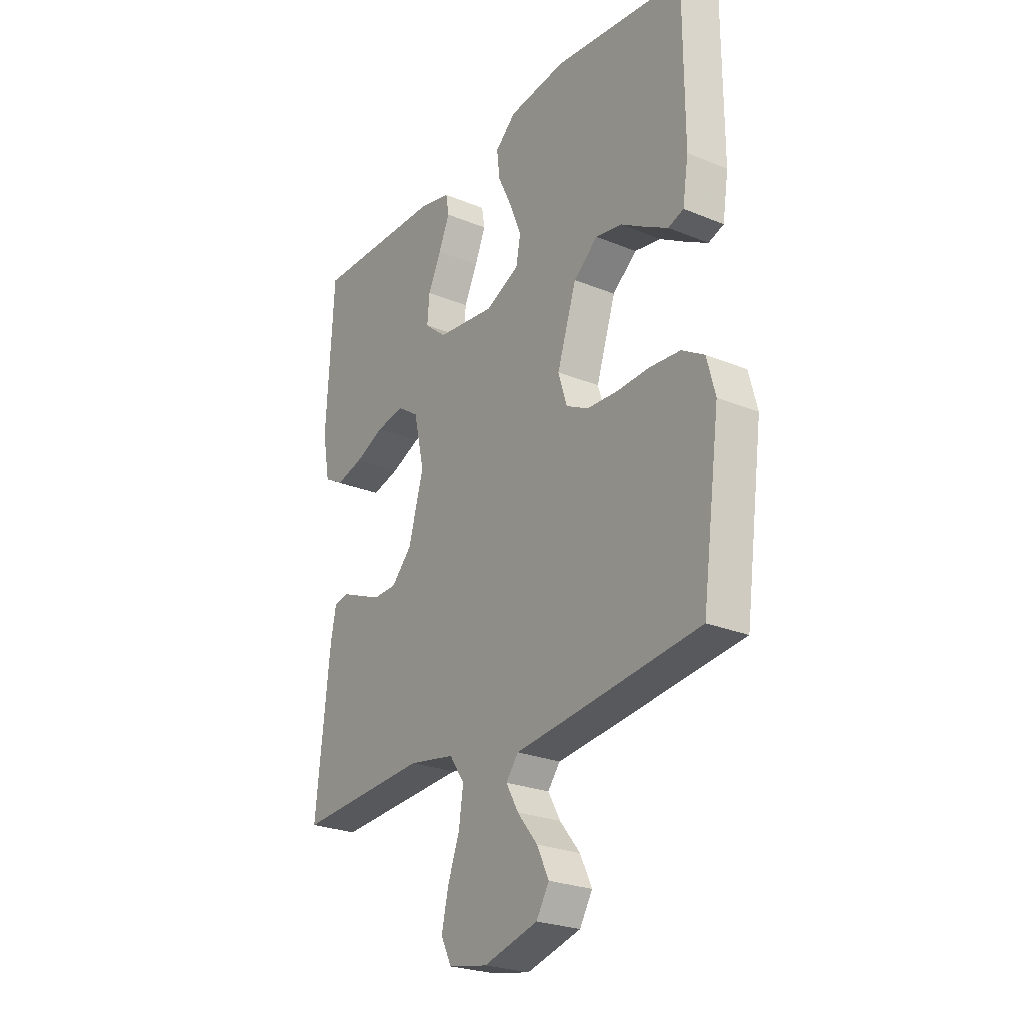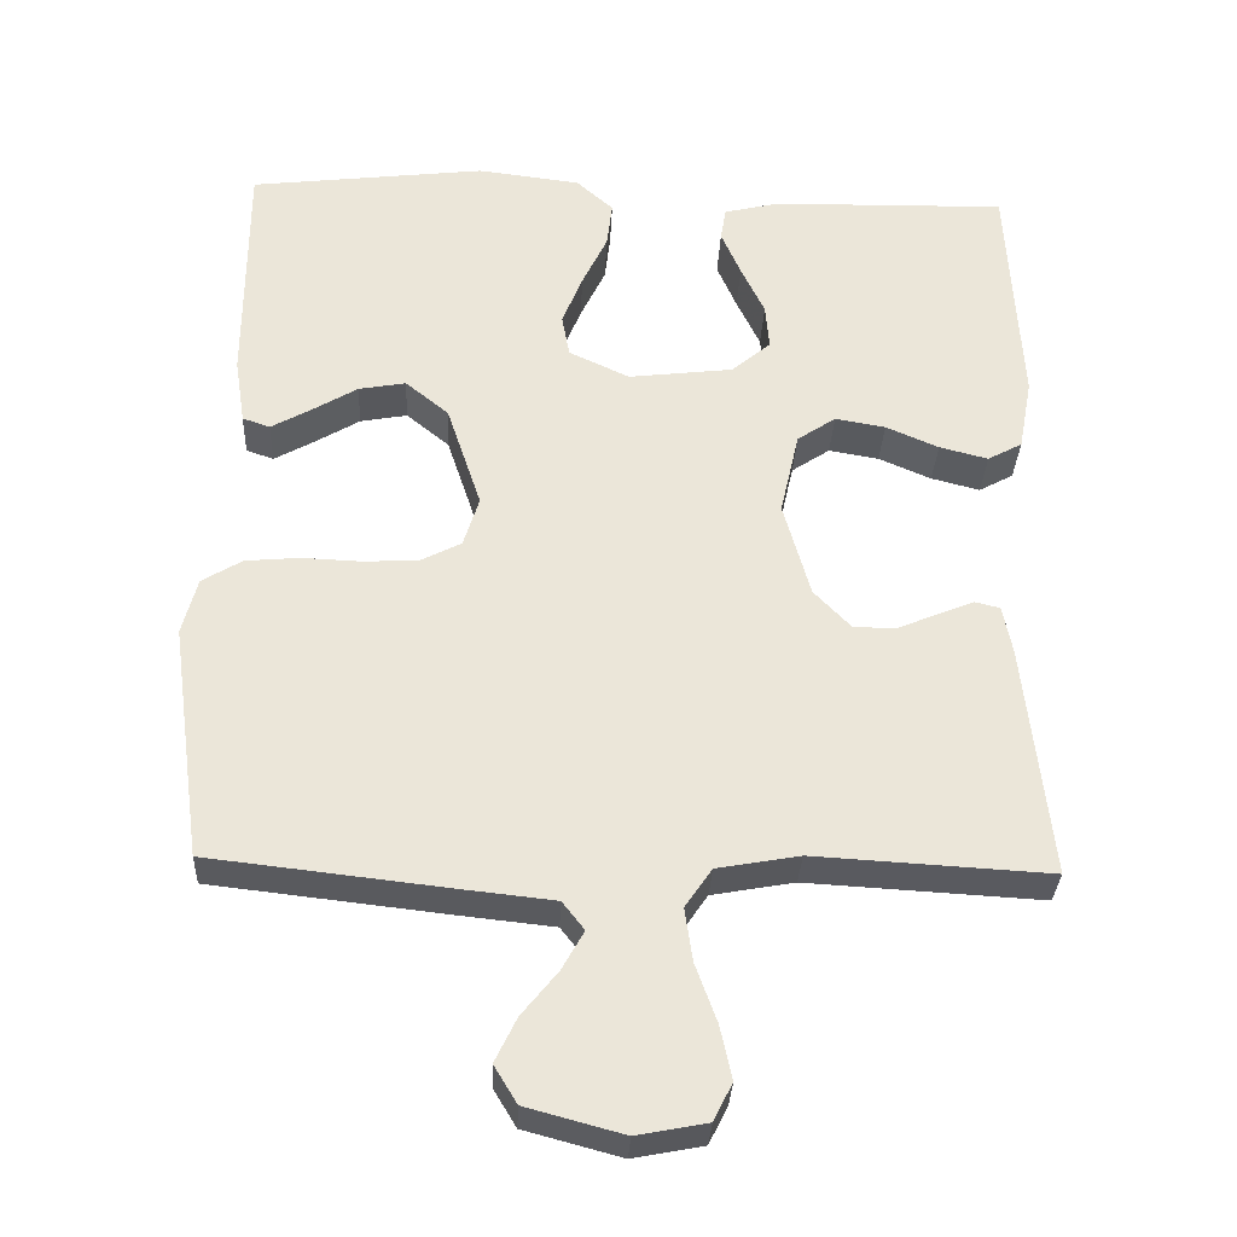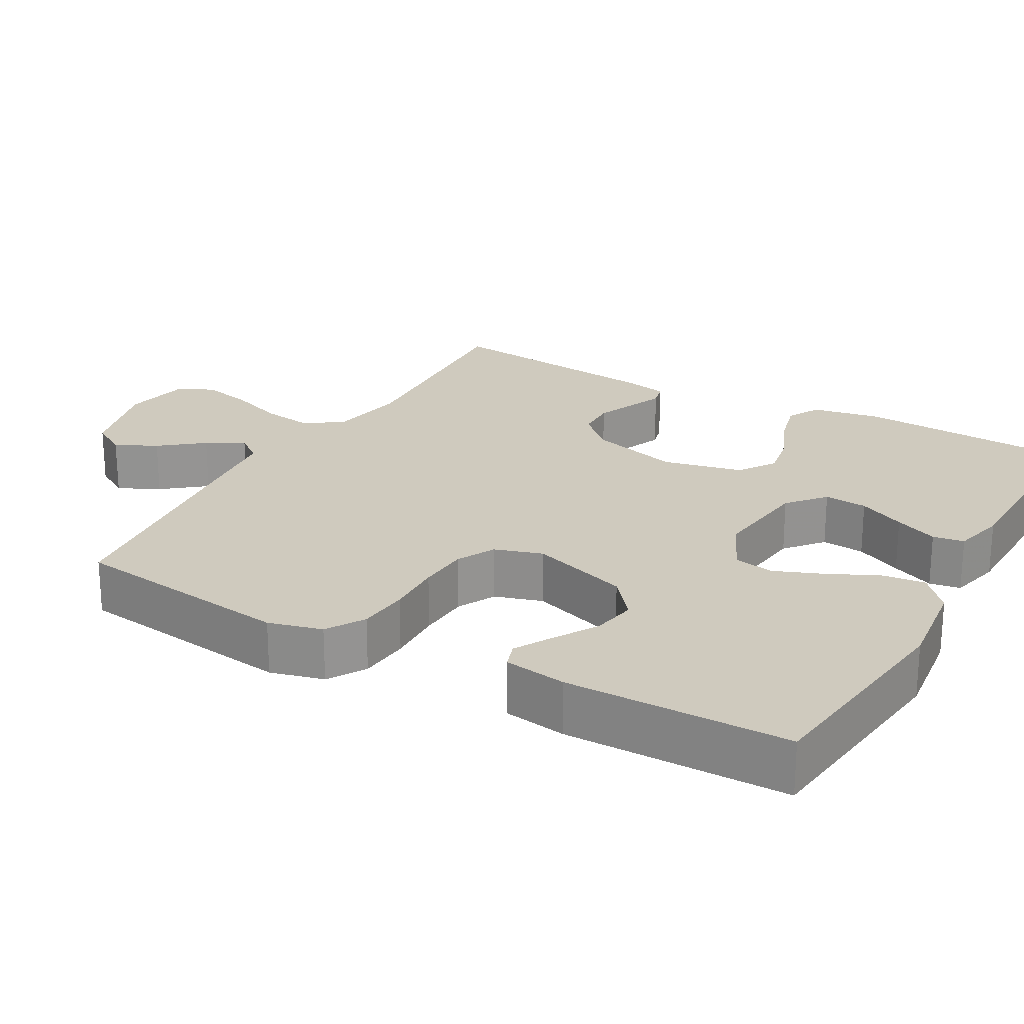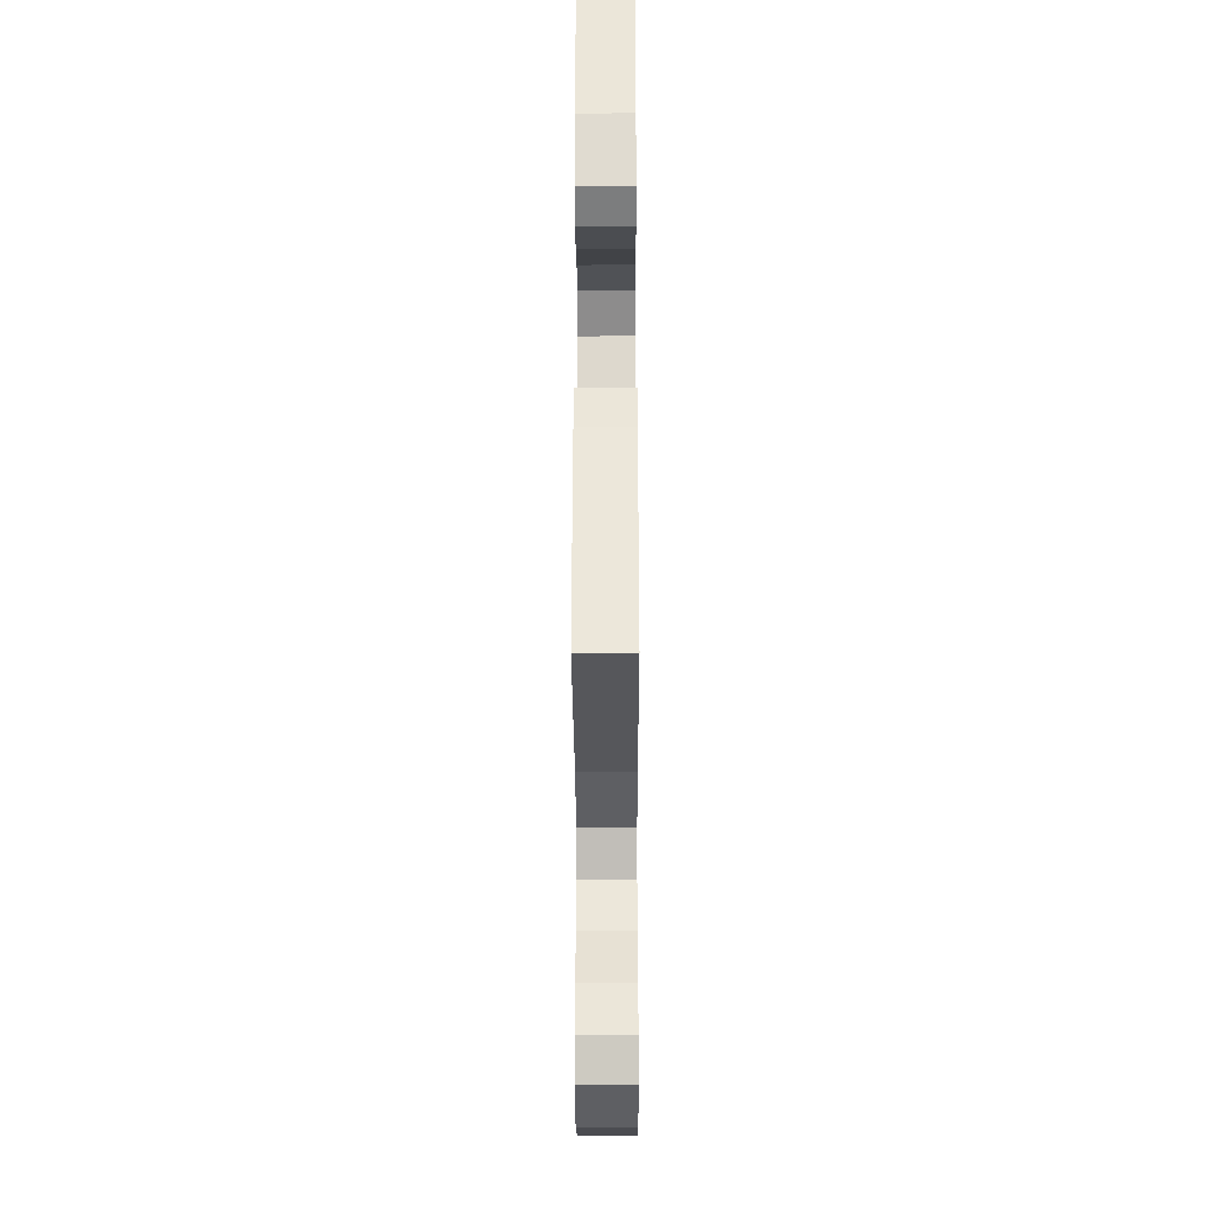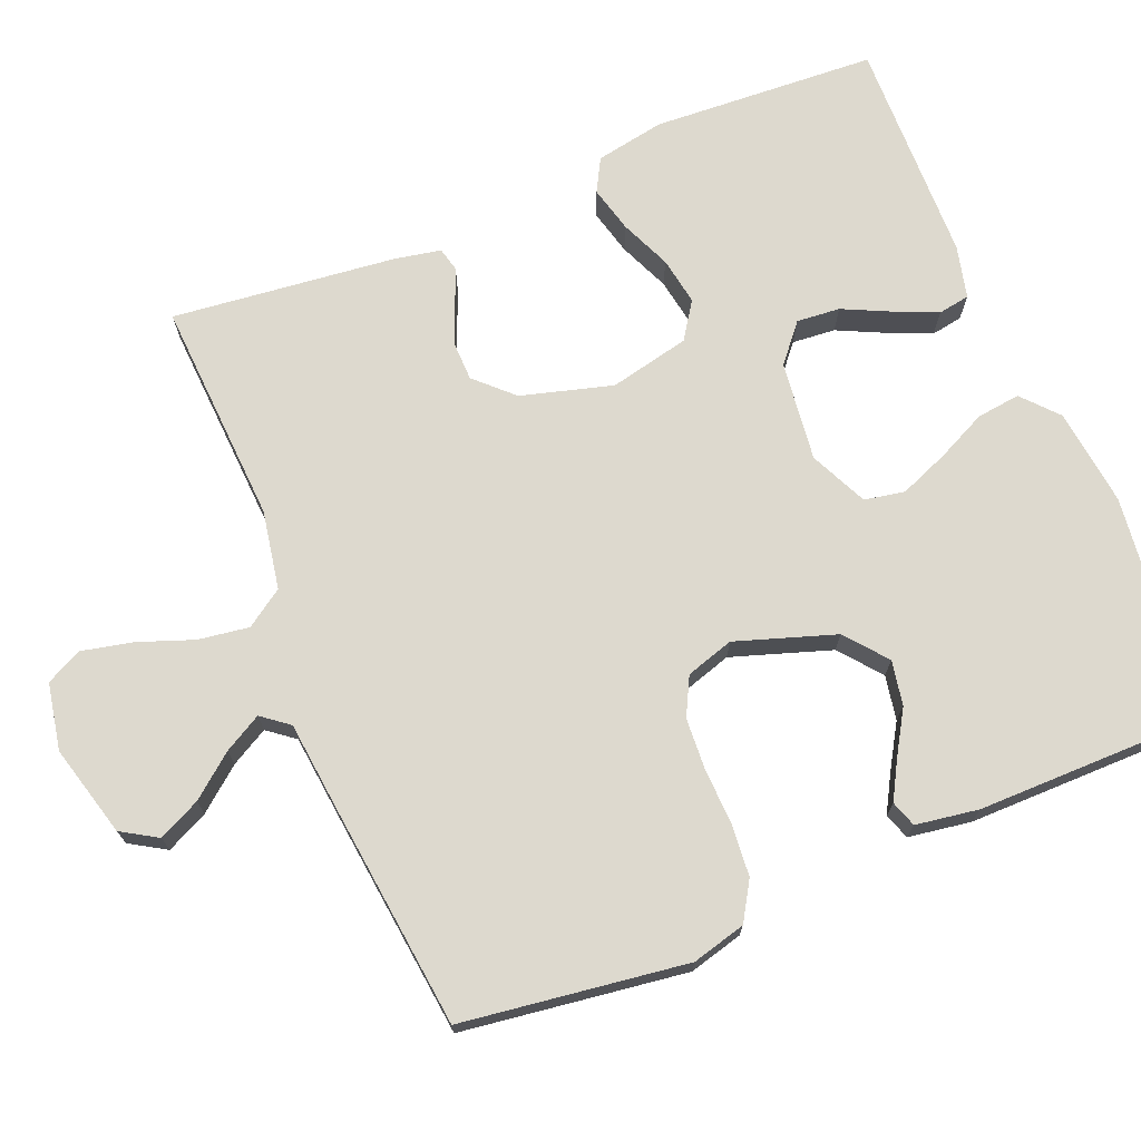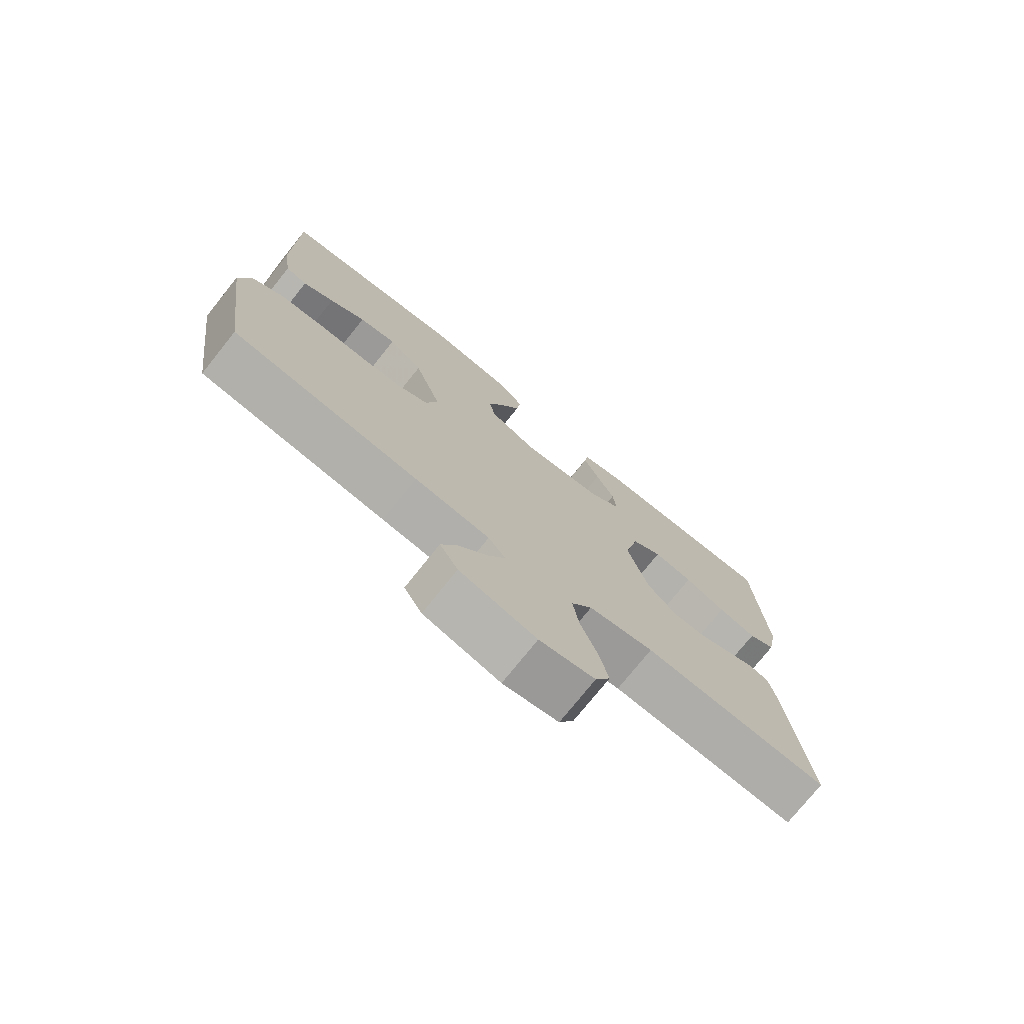
<metadata>
{"format":"obj","ext":"obj","renderer":"f3d","projection":"perspective","resolution":1024,"background":"white","views":[{"elev":-25.3,"azim":-123.6,"up":"+Z"},{"elev":-31.7,"azim":-2.6,"up":"+Z"},{"elev":23.2,"azim":-60.6,"up":"+Y"},{"elev":-30.4,"azim":90.2,"up":"+Z"},{"elev":71.8,"azim":-112.3,"up":"+Y"},{"elev":-75.5,"azim":-38.7,"up":"+Z"}]}
</metadata>
<code>
v 0.5 0.07 0.5
v 0.517 0.07 0.2
v 0.5 0.07 0.108
v 0.456 0.07 0.084
v 0.394 0.07 0.1
v 0.327 0.07 0.129
v 0.263 0.07 0.14
v 0.214 0.07 0.107
v 0.19 0.07 0
v 0.224 0.07 -0.122
v 0.271 0.07 -0.171
v 0.324 0.07 -0.172
v 0.377 0.07 -0.15
v 0.423 0.07 -0.131
v 0.455 0.07 -0.139
v 0.467 0.07 -0.2
v 0.5 0.07 -0.5
v 0.2 0.07 -0.483
v 0.095 0.07 -0.502
v 0.061 0.07 -0.552
v 0.071 0.07 -0.62
v 0.098 0.07 -0.694
v 0.113 0.07 -0.762
v 0.089 0.07 -0.81
v 0 0.07 -0.827
v -0.123 0.07 -0.794
v -0.152 0.07 -0.746
v -0.125 0.07 -0.69
v -0.079 0.07 -0.633
v -0.051 0.07 -0.583
v -0.079 0.07 -0.547
v -0.2 0.07 -0.534
v -0.5 0.07 -0.5
v -0.541 0.07 -0.2
v -0.522 0.07 -0.128
v -0.471 0.07 -0.097
v -0.402 0.07 -0.091
v -0.326 0.07 -0.094
v -0.257 0.07 -0.09
v -0.206 0.07 -0.064
v -0.186 0.07 0
v -0.23 0.07 0.133
v -0.285 0.07 0.178
v -0.345 0.07 0.167
v -0.403 0.07 0.132
v -0.453 0.07 0.104
v -0.488 0.07 0.116
v -0.501 0.07 0.2
v -0.5 0.07 0.5
v -0.2 0.07 0.536
v -0.069 0.07 0.52
v -0.022 0.07 0.478
v -0.029 0.07 0.42
v -0.061 0.07 0.353
v -0.087 0.07 0.288
v -0.077 0.07 0.234
v 0 0.07 0.198
v 0.133 0.07 0.214
v 0.183 0.07 0.256
v 0.178 0.07 0.314
v 0.148 0.07 0.377
v 0.123 0.07 0.435
v 0.13 0.07 0.477
v 0.2 0.07 0.494
v 0.5 0 0.5
v 0.517 0 0.2
v 0.5 0 0.108
v 0.456 0 0.084
v 0.394 0 0.1
v 0.327 0 0.129
v 0.263 0 0.14
v 0.214 0 0.107
v 0.19 0 0
v 0.224 0 -0.122
v 0.271 0 -0.171
v 0.324 0 -0.172
v 0.377 0 -0.15
v 0.423 0 -0.131
v 0.455 0 -0.139
v 0.467 0 -0.2
v 0.5 0 -0.5
v 0.2 0 -0.483
v 0.095 0 -0.502
v 0.061 0 -0.552
v 0.071 0 -0.62
v 0.098 0 -0.694
v 0.113 0 -0.762
v 0.089 0 -0.81
v 0 0 -0.827
v -0.123 0 -0.794
v -0.152 0 -0.746
v -0.125 0 -0.69
v -0.079 0 -0.633
v -0.051 0 -0.583
v -0.079 0 -0.547
v -0.2 0 -0.534
v -0.5 0 -0.5
v -0.541 0 -0.2
v -0.522 0 -0.128
v -0.471 0 -0.097
v -0.402 0 -0.091
v -0.326 0 -0.094
v -0.257 0 -0.09
v -0.206 0 -0.064
v -0.186 0 0
v -0.23 0 0.133
v -0.285 0 0.178
v -0.345 0 0.167
v -0.403 0 0.132
v -0.453 0 0.104
v -0.488 0 0.116
v -0.501 0 0.2
v -0.5 0 0.5
v -0.2 0 0.536
v -0.069 0 0.52
v -0.022 0 0.478
v -0.029 0 0.42
v -0.061 0 0.353
v -0.087 0 0.288
v -0.077 0 0.234
v 0 0 0.198
v 0.133 0 0.214
v 0.183 0 0.256
v 0.178 0 0.314
v 0.148 0 0.377
v 0.123 0 0.435
v 0.13 0 0.477
v 0.2 0 0.494
f 4 5 6
f 3 4 6
f 2 3 6
f 1 2 6
f 64 1 6
f 63 64 6
f 62 63 6
f 61 62 6
f 60 61 6
f 59 60 6 7
f 58 59 7 8
f 57 58 8 9
f 56 57 9 10
f 52 53 54
f 51 52 54
f 50 51 54
f 49 50 54
f 48 49 54
f 47 48 54
f 46 47 54
f 45 46 54
f 44 45 54
f 43 44 54 55
f 42 43 55 56
f 36 37 38
f 35 36 38
f 34 35 38
f 33 34 38
f 32 33 38
f 31 32 38
f 30 31 38 39
f 27 28 29
f 26 27 29
f 25 26 29
f 24 25 29
f 23 24 29
f 22 23 29
f 21 22 29
f 20 21 29 30
f 30 39 40
f 20 30 40
f 19 20 40
f 16 17 18
f 15 16 18
f 14 15 18
f 13 14 18
f 12 13 18
f 11 12 18 19
f 41 42 56 10
f 19 40 41
f 11 19 41
f 10 11 41
f 70 69 68
f 70 68 67
f 70 67 66
f 70 66 65
f 70 65 128
f 70 128 127
f 70 127 126
f 70 126 125
f 70 125 124
f 71 70 124 123
f 72 71 123 122
f 73 72 122 121
f 74 73 121 120
f 118 117 116
f 118 116 115
f 118 115 114
f 118 114 113
f 118 113 112
f 118 112 111
f 118 111 110
f 118 110 109
f 118 109 108
f 119 118 108 107
f 120 119 107 106
f 102 101 100
f 102 100 99
f 102 99 98
f 102 98 97
f 102 97 96
f 102 96 95
f 103 102 95 94
f 93 92 91
f 93 91 90
f 93 90 89
f 93 89 88
f 93 88 87
f 93 87 86
f 93 86 85
f 94 93 85 84
f 104 103 94
f 104 94 84
f 104 84 83
f 82 81 80
f 82 80 79
f 82 79 78
f 82 78 77
f 82 77 76
f 83 82 76 75
f 74 120 106 105
f 105 104 83
f 105 83 75
f 105 75 74
f 1 65 66 2
f 2 66 67 3
f 3 67 68 4
f 4 68 69 5
f 5 69 70 6
f 6 70 71 7
f 7 71 72 8
f 8 72 73 9
f 9 73 74 10
f 10 74 75 11
f 11 75 76 12
f 12 76 77 13
f 13 77 78 14
f 14 78 79 15
f 15 79 80 16
f 16 80 81 17
f 17 81 82 18
f 18 82 83 19
f 19 83 84 20
f 20 84 85 21
f 21 85 86 22
f 22 86 87 23
f 23 87 88 24
f 24 88 89 25
f 25 89 90 26
f 26 90 91 27
f 27 91 92 28
f 28 92 93 29
f 29 93 94 30
f 30 94 95 31
f 31 95 96 32
f 32 96 97 33
f 33 97 98 34
f 34 98 99 35
f 35 99 100 36
f 36 100 101 37
f 37 101 102 38
f 38 102 103 39
f 39 103 104 40
f 40 104 105 41
f 41 105 106 42
f 42 106 107 43
f 43 107 108 44
f 44 108 109 45
f 45 109 110 46
f 46 110 111 47
f 47 111 112 48
f 48 112 113 49
f 49 113 114 50
f 50 114 115 51
f 51 115 116 52
f 52 116 117 53
f 53 117 118 54
f 54 118 119 55
f 55 119 120 56
f 56 120 121 57
f 57 121 122 58
f 58 122 123 59
f 59 123 124 60
f 60 124 125 61
f 61 125 126 62
f 62 126 127 63
f 63 127 128 64
f 64 128 65 1

</code>
